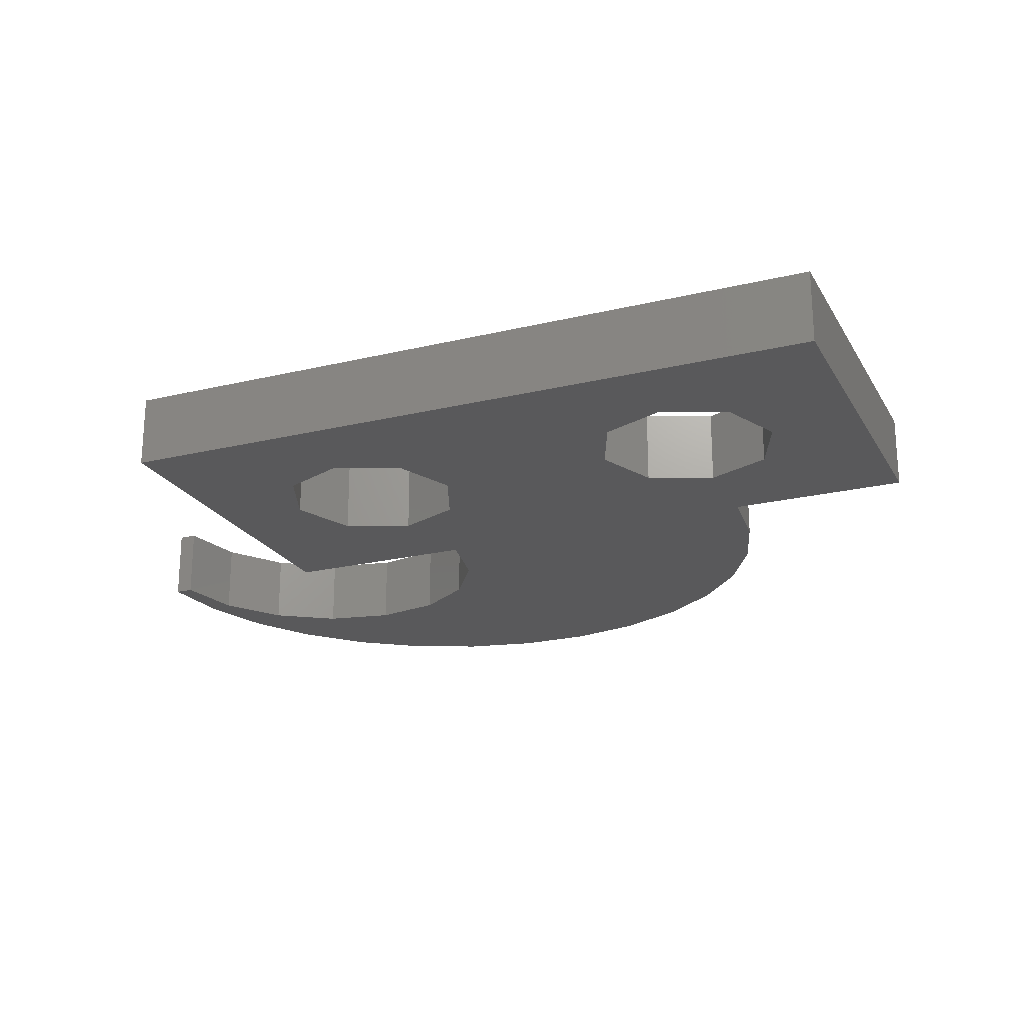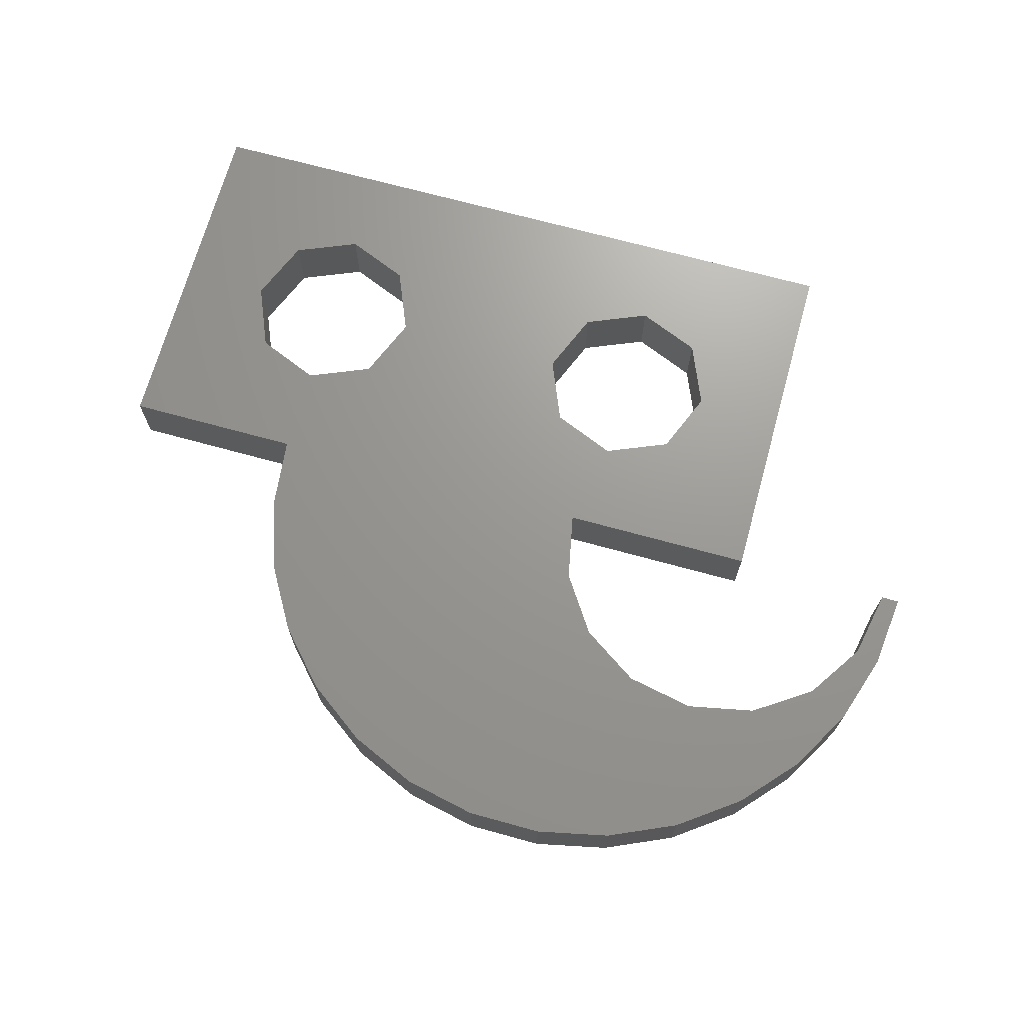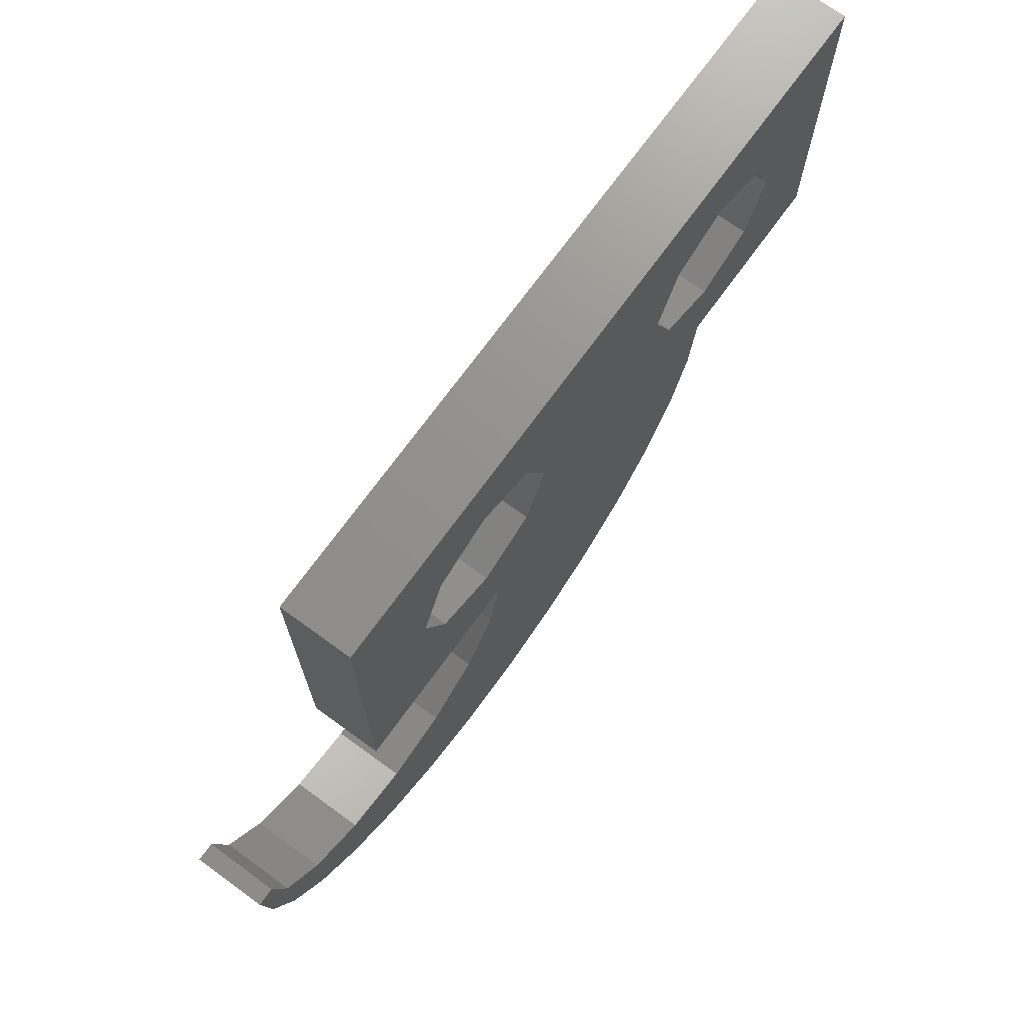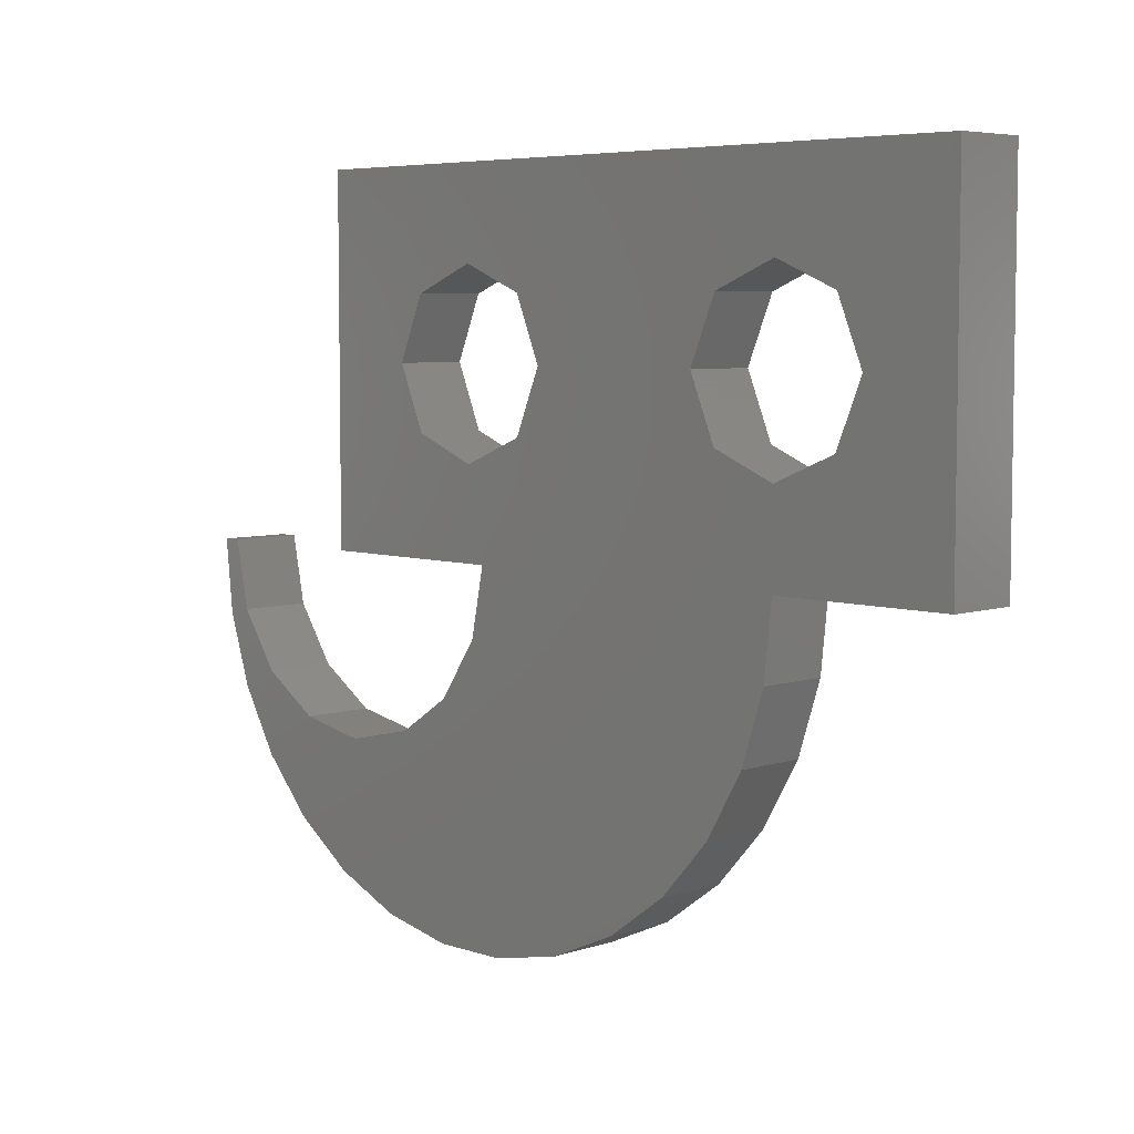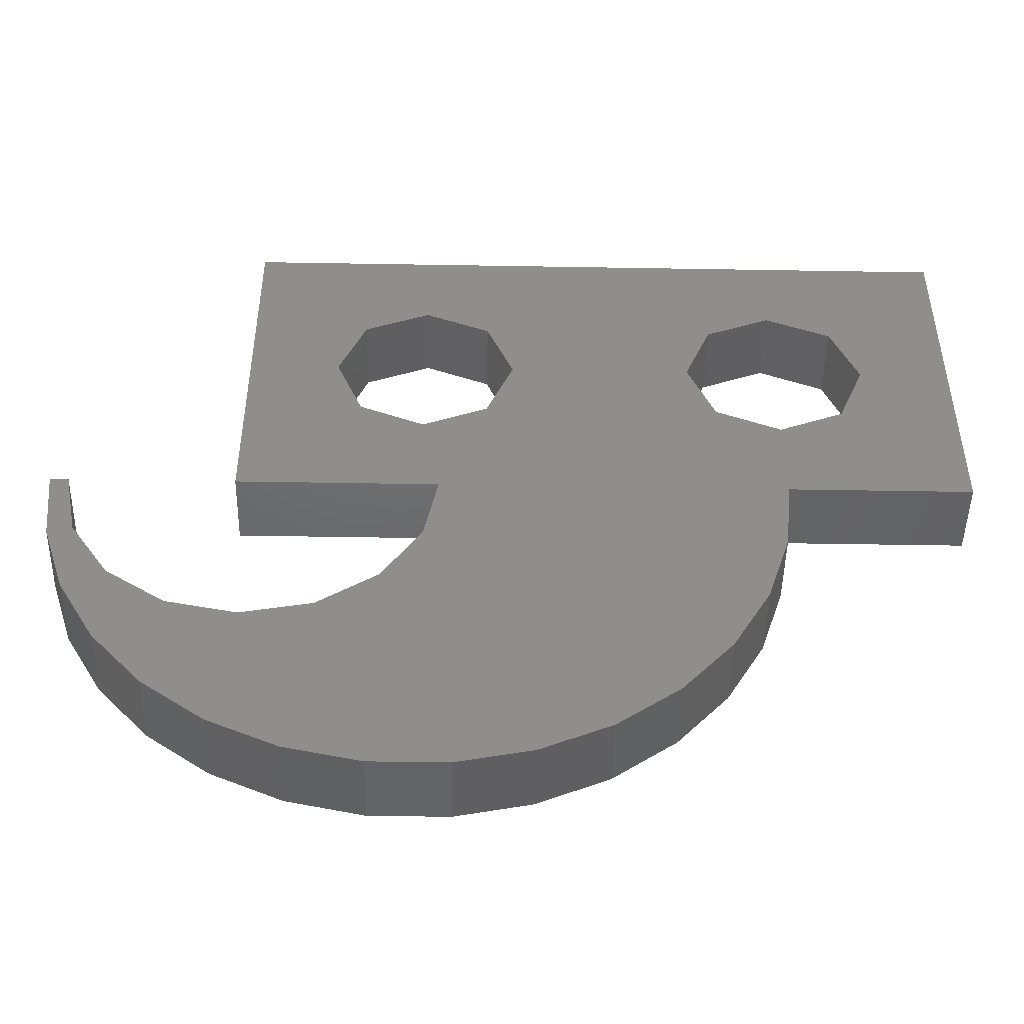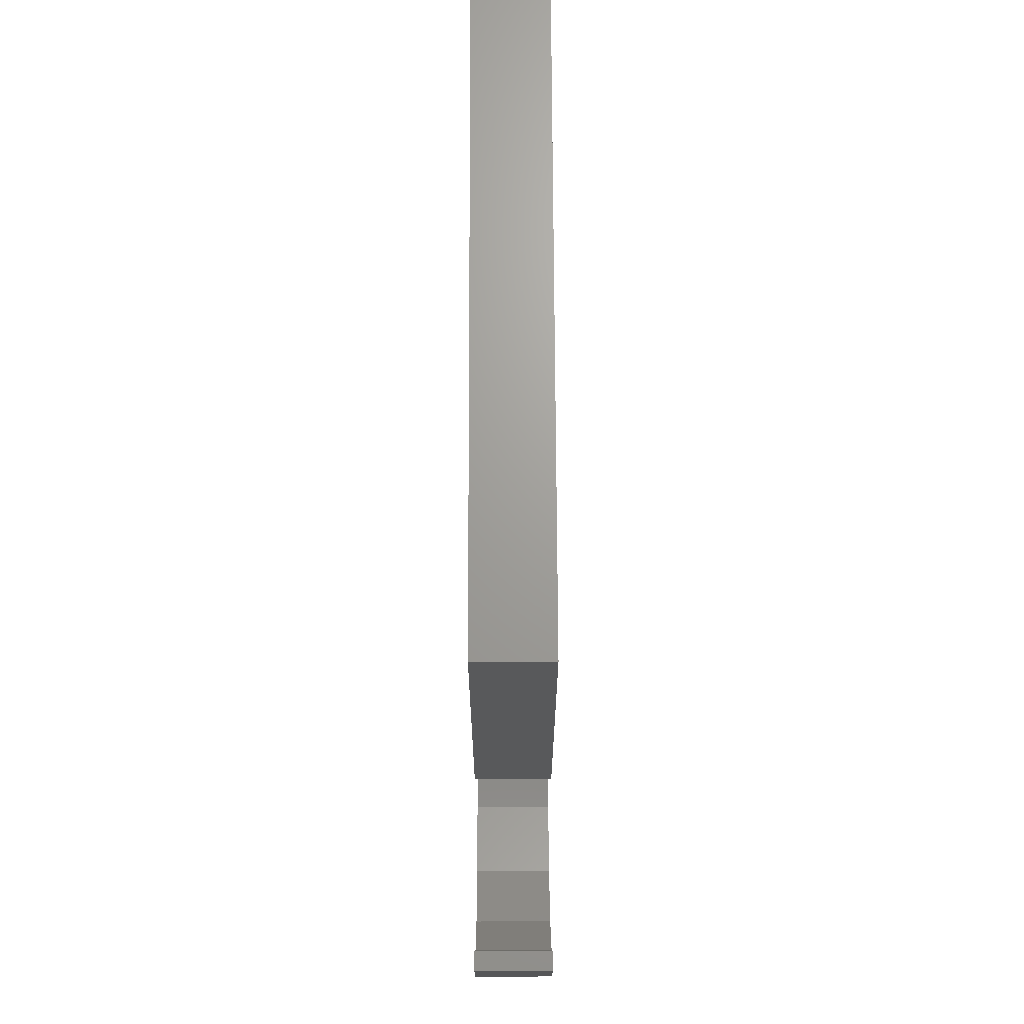
<metadata>
{"format":"stl","ext":"stl","renderer":"f3d","projection":"perspective","resolution":1024,"background":"white","views":[{"elev":-22.0,"azim":-157.2,"up":"+Z"},{"elev":69.7,"azim":15.4,"up":"+Z"},{"elev":72.0,"azim":126.0,"up":"+Y"},{"elev":5.8,"azim":-134.8,"up":"+Y"},{"elev":-47.6,"azim":178.9,"up":"+Y"},{"elev":68.4,"azim":89.8,"up":"+Y"}]}
</metadata>
<code>
# stl→obj: 90 verts, 184 faces
v 9.781 -2.079 1
v 10 0 -1
v 10 0 1
v 9.781 -2.079 -1
v 9.135 -4.067 1
v 9.135 -4.067 -1
v -8.09 -5.878 -1
v -9.135 -4.067 1
v -9.135 -4.067 -1
v -8.09 -5.878 1
v 5 -8.66 -1
v 6.691 -7.431 1
v 5 -8.66 1
v 6.691 -7.431 -1
v 5 10 1
v 2.5 5 1
v 5 0 1
v 1.768 6.768 1
v 0 7.5 1
v -10 7.5 1
v -0.5 0 1
v -5 -8.66 1
v -3.09 -9.511 1
v -1.768 3.232 1
v -6.691 -7.431 1
v -8.232 3.232 1
v -2.5 5 1
v -7.5 5 1
v -1.768 6.768 1
v -8.232 6.768 1
v -11.77 6.768 1
v -15 10 1
v -12.5 5 1
v 1.768 3.232 1
v 0 2.5 1
v -1.045 -9.945 1
v 9.5 0 1
v 9.119 -1.913 1
v 8.036 -3.536 1
v 8.09 -5.878 1
v 6.413 -4.619 1
v 4.5 -5 1
v 3.09 -9.511 1
v 2.587 -4.619 1
v 1.045 -9.945 1
v 0.9645 -3.536 1
v -0.1194 -1.913 1
v -9.781 -2.079 1
v -10 0 1
v -10 2.5 1
v -11.77 3.232 1
v -15 0 1
v 8.09 -5.878 -1
v -9.781 -2.079 -1
v -10 0 -1
v 1.045 -9.945 -1
v 3.09 -9.511 -1
v -3.09 -9.511 -1
v -1.045 -9.945 -1
v 9.5 0 -1
v 9.119 -1.913 -1
v 8.036 -3.536 -1
v 6.413 -4.619 -1
v 4.5 -5 -1
v 2.587 -4.619 -1
v 0.9645 -3.536 -1
v -5 -8.66 -1
v 5 0 -1
v 2.5 5 -1
v 5 10 -1
v 1.768 3.232 -1
v -0.5 0 -1
v 0 2.5 -1
v -1.768 3.232 -1
v -0.1194 -1.913 -1
v -6.691 -7.431 -1
v 1.768 6.768 -1
v 0 7.5 -1
v -10 7.5 -1
v -1.768 6.768 -1
v -7.5 5 -1
v -2.5 5 -1
v -8.232 6.768 -1
v -15 10 -1
v -12.5 5 -1
v -15 0 -1
v -11.77 6.768 -1
v -8.232 3.232 -1
v -10 2.5 -1
v -11.77 3.232 -1
f 1 2 3
f 2 1 4
f 5 4 1
f 4 5 6
f 7 8 9
f 8 7 10
f 11 12 13
f 12 11 14
f 15 16 17
f 15 18 16
f 15 19 18
f 20 19 15
f 21 22 23
f 24 25 22
f 26 27 28
f 29 28 27
f 19 20 29
f 29 30 28
f 29 20 30
f 31 32 33
f 20 32 31
f 32 20 15
f 34 17 16
f 21 34 35
f 34 21 17
f 24 21 35
f 22 21 24
f 26 24 27
f 21 23 36
f 37 1 3
f 38 1 37
f 1 38 5
f 39 5 38
f 5 39 40
f 41 40 39
f 40 41 12
f 42 12 41
f 12 42 13
f 42 43 13
f 44 43 42
f 44 45 43
f 46 45 44
f 36 46 47
f 36 47 21
f 46 36 45
f 24 26 48
f 24 10 25
f 24 8 10
f 24 48 8
f 49 26 50
f 26 49 48
f 51 49 50
f 52 33 32
f 51 52 49
f 33 52 51
f 40 6 5
f 6 40 53
f 54 49 55
f 49 54 48
f 56 43 45
f 43 56 57
f 57 13 43
f 13 57 11
f 58 36 23
f 36 58 59
f 59 45 36
f 45 59 56
f 4 60 2
f 61 4 6
f 4 61 60
f 62 6 53
f 6 62 61
f 63 53 14
f 53 63 62
f 64 14 11
f 14 64 63
f 57 64 11
f 57 65 64
f 56 65 57
f 56 66 65
f 59 66 56
f 58 66 59
f 67 66 58
f 68 69 70
f 68 71 69
f 72 71 68
f 71 72 73
f 72 74 73
f 66 67 75
f 76 75 67
f 7 75 76
f 77 70 69
f 78 70 77
f 79 78 80
f 9 75 7
f 75 9 72
f 54 72 9
f 81 80 82
f 83 80 81
f 79 80 83
f 78 79 70
f 84 85 86
f 79 84 70
f 87 84 79
f 85 84 87
f 55 72 54
f 82 88 81
f 72 88 74
f 74 88 82
f 72 55 88
f 55 89 88
f 55 90 89
f 90 86 85
f 86 90 55
f 9 48 54
f 48 9 8
f 76 10 7
f 10 76 25
f 12 53 40
f 53 12 14
f 67 23 22
f 23 67 58
f 76 22 25
f 22 76 67
f 63 42 41
f 42 63 64
f 64 44 42
f 44 64 65
f 47 72 21
f 72 47 75
f 65 46 44
f 46 65 66
f 62 38 61
f 38 62 39
f 62 41 39
f 41 62 63
f 61 37 60
f 37 61 38
f 46 75 47
f 75 46 66
f 86 49 52
f 49 86 55
f 72 17 21
f 17 72 68
f 2 37 3
f 37 2 60
f 86 32 84
f 32 86 52
f 17 70 15
f 70 17 68
f 70 32 15
f 32 70 84
f 81 30 83
f 30 81 28
f 33 87 31
f 87 33 85
f 79 30 20
f 30 79 83
f 87 20 31
f 20 87 79
f 88 28 81
f 28 88 26
f 89 51 50
f 51 89 90
f 51 85 33
f 85 51 90
f 88 50 26
f 50 88 89
f 69 18 77
f 18 69 16
f 80 19 29
f 19 80 78
f 78 18 19
f 18 78 77
f 27 80 29
f 80 27 82
f 71 16 69
f 16 71 34
f 73 24 35
f 24 73 74
f 24 82 27
f 82 24 74
f 71 35 34
f 35 71 73

</code>
